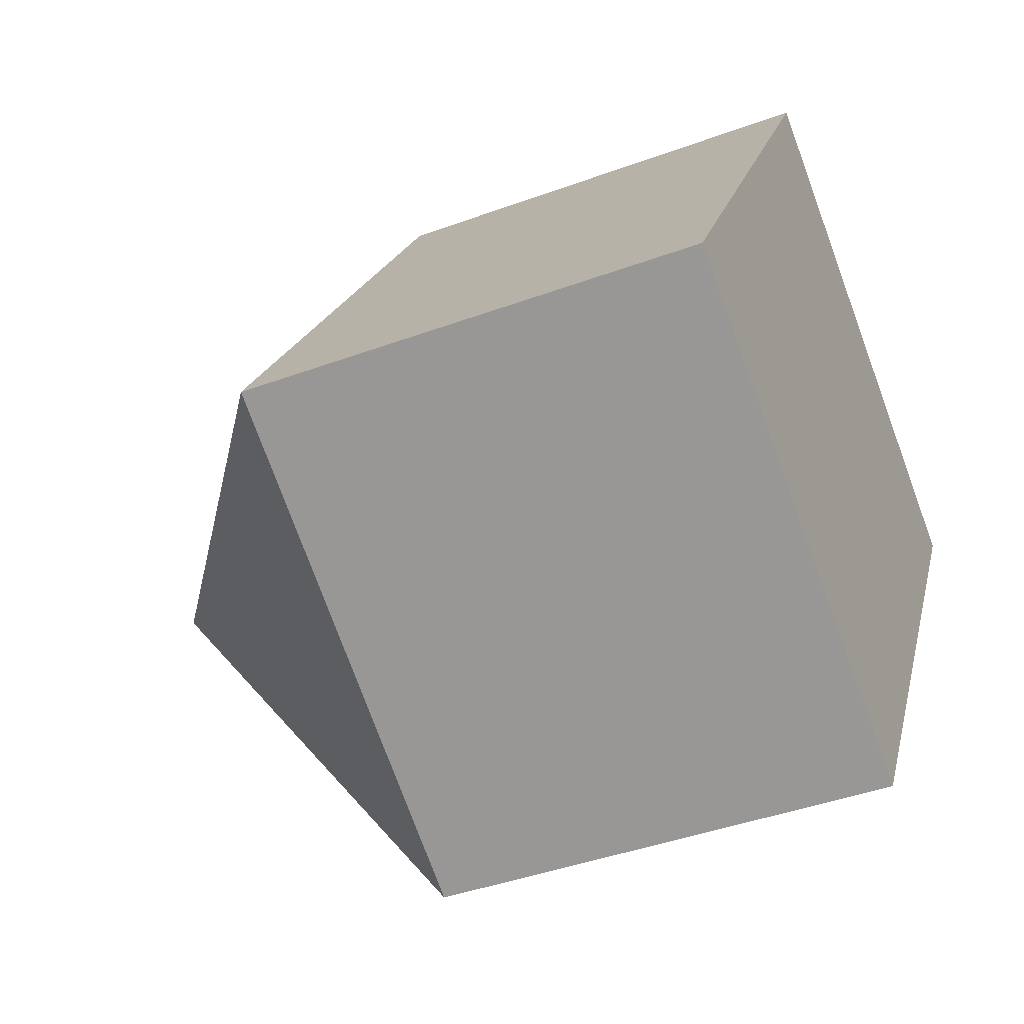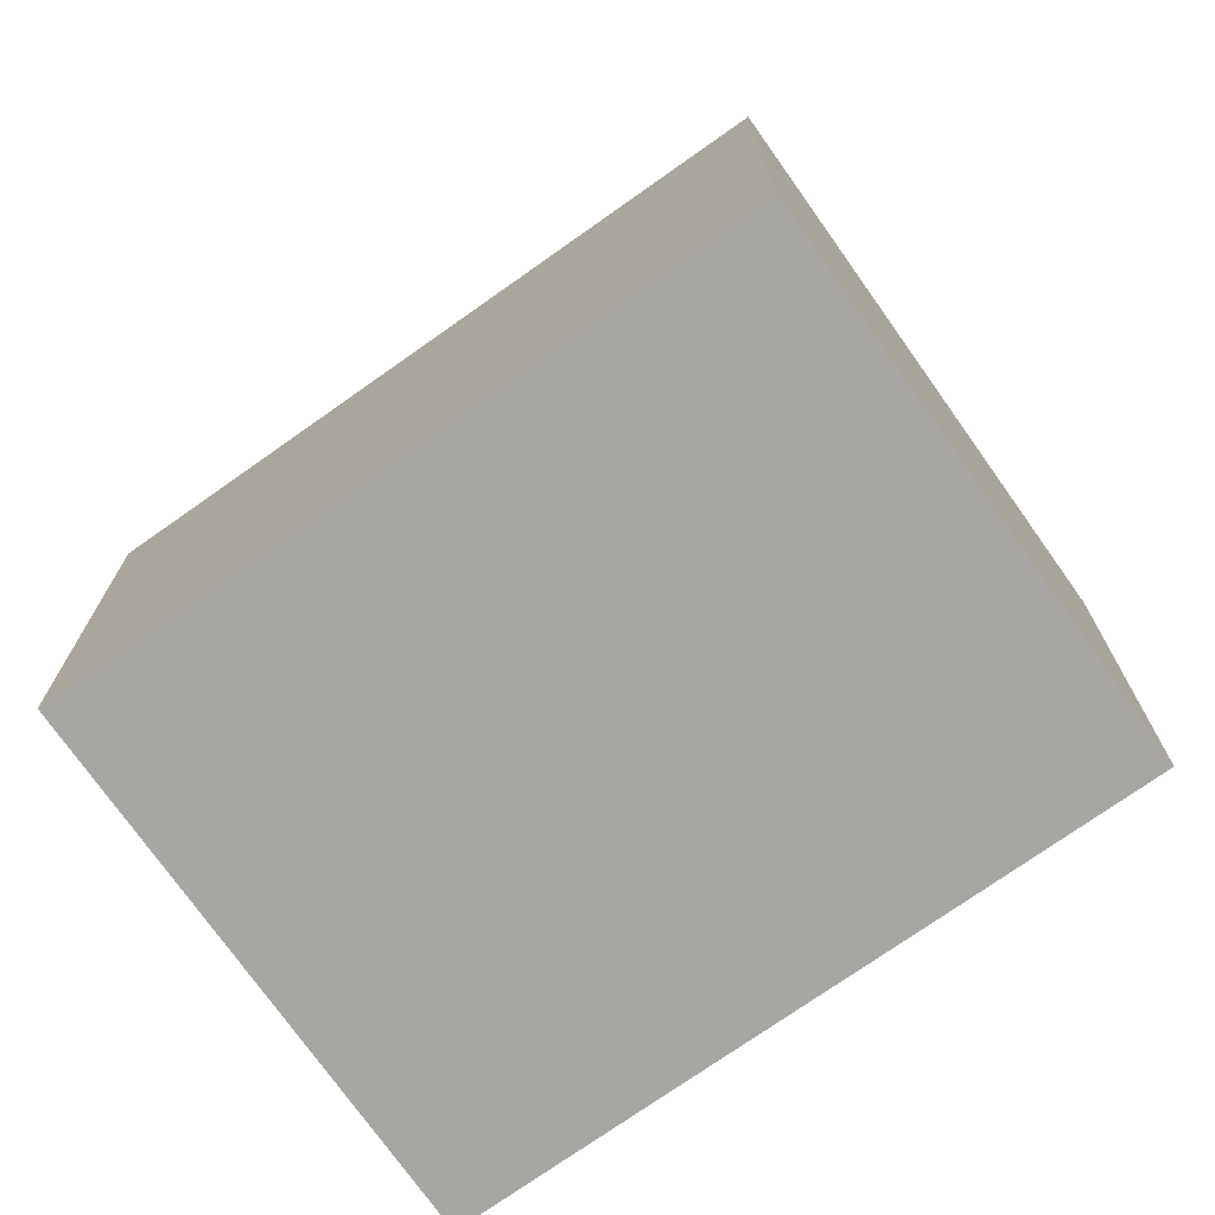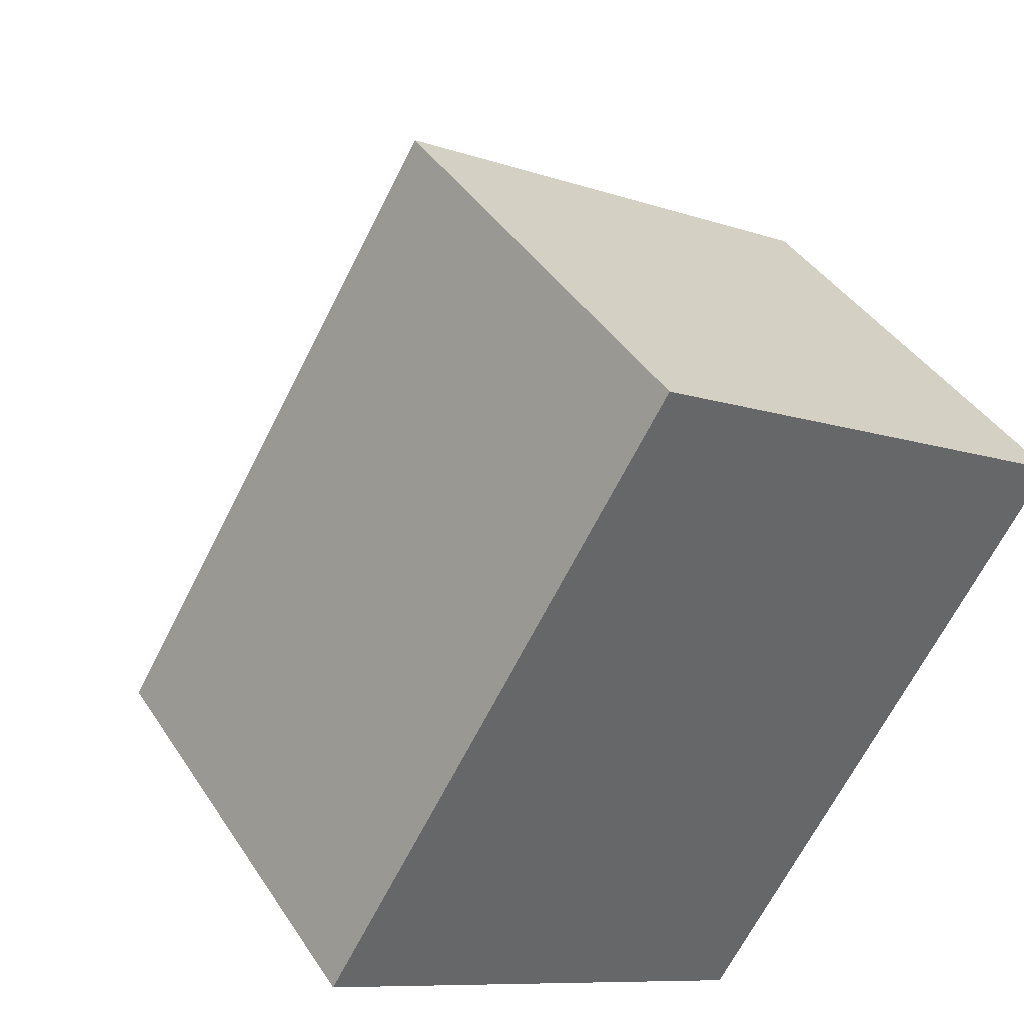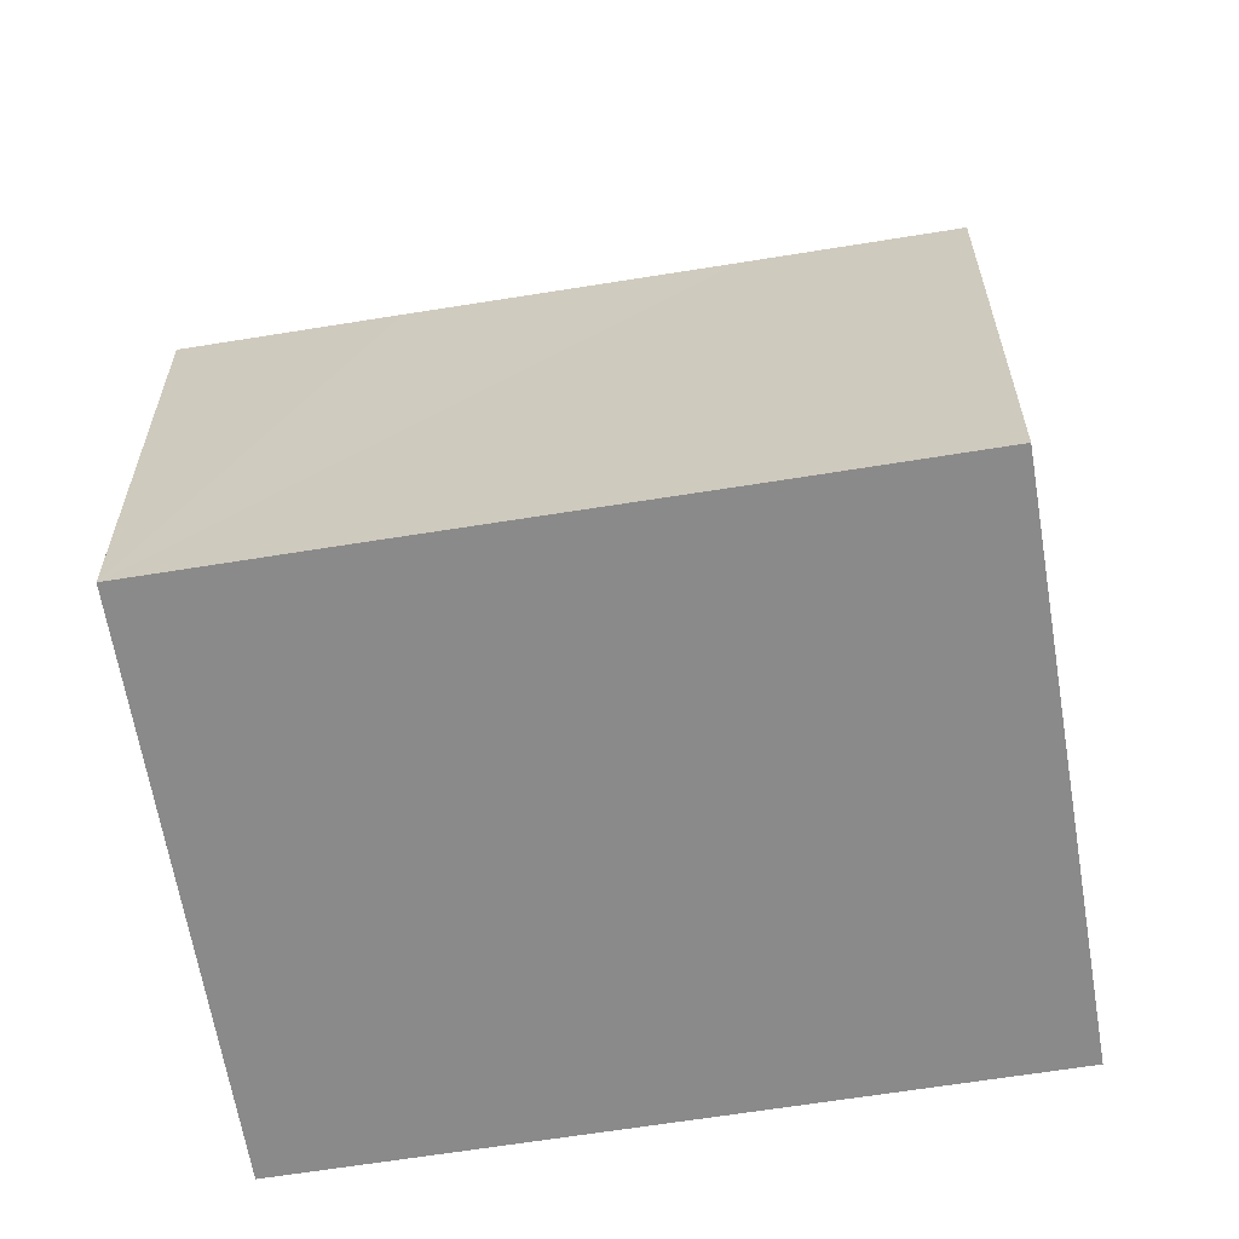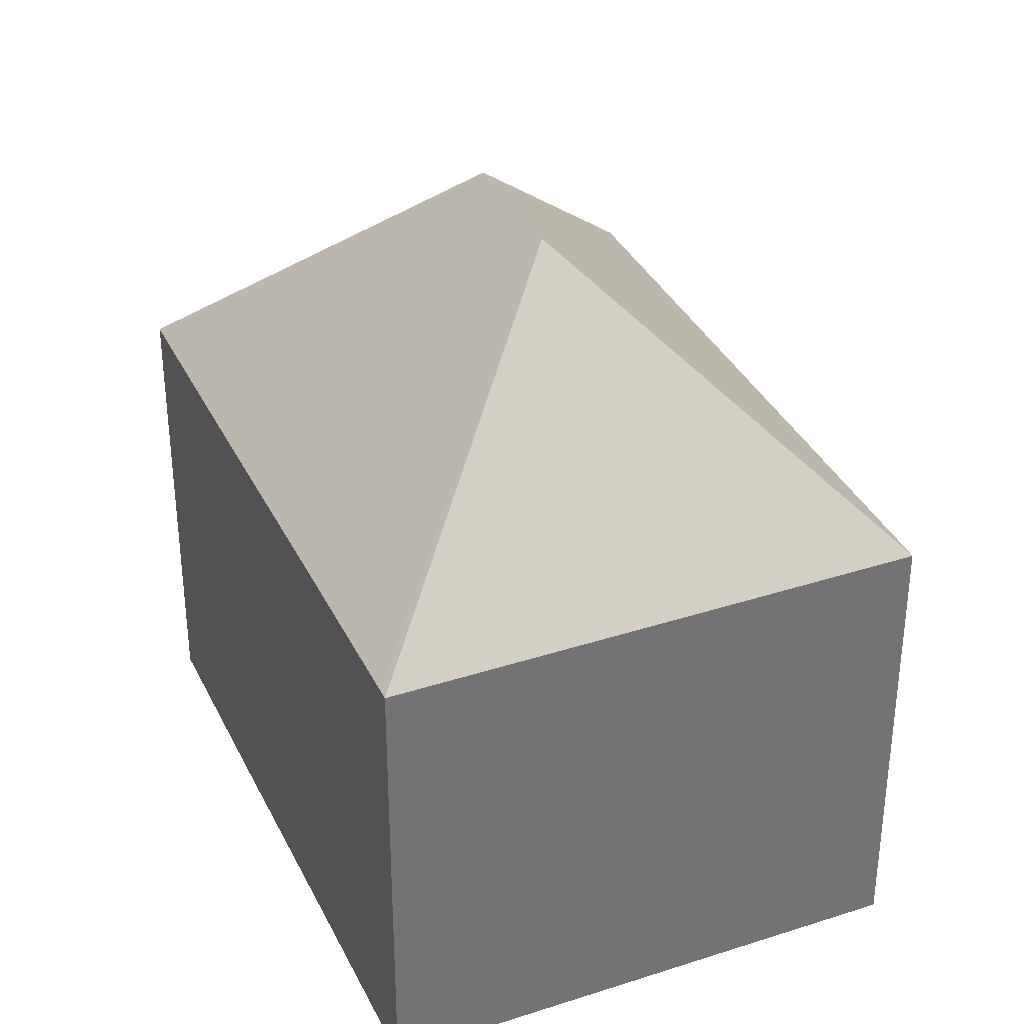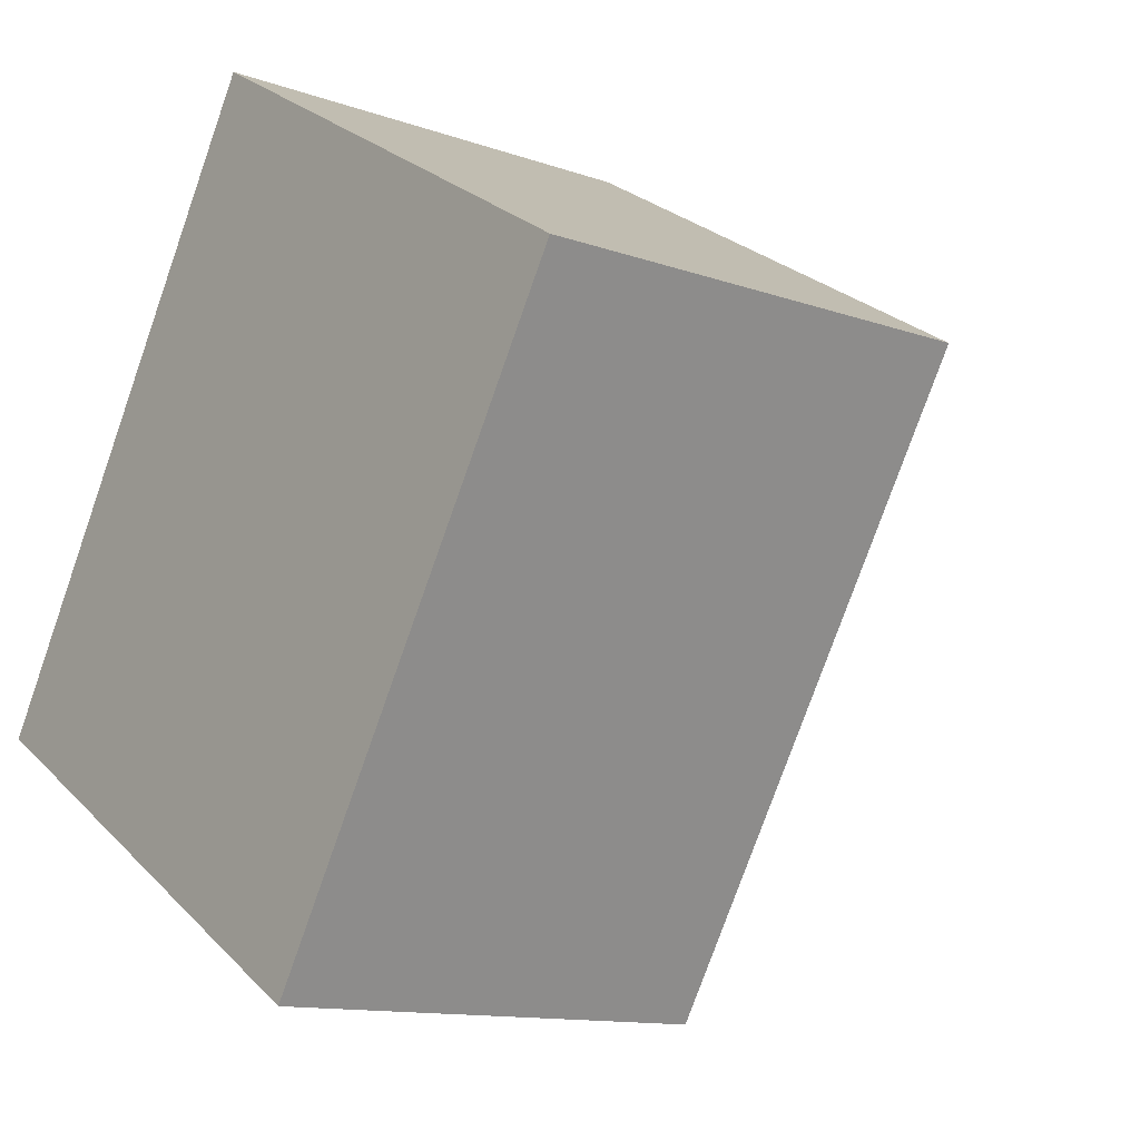
<metadata>
{"format":"obj","ext":"obj","renderer":"f3d","projection":"perspective","resolution":1024,"background":"white","views":[{"elev":-42.2,"azim":-66.2,"up":"+Z"},{"elev":-74.1,"azim":-23.5,"up":"+Y"},{"elev":40.9,"azim":-30.1,"up":"+Z"},{"elev":-63.5,"azim":130.6,"up":"+Y"},{"elev":35.5,"azim":-172.0,"up":"+Y"},{"elev":-12.2,"azim":50.0,"up":"+Z"}]}
</metadata>
<code>
v  8.104 11.57 13.37
v  9.353 18.3 2.293
v  0.113 11.59 0.187
v  11.22 18.3 5.372
v  8.94 11.58 14.72
v  8.928 11.57 14.73
v  0 11.58 7.091e-16
v  9.208 11.58 14.56
v  20.58 11.58 7.664
v  17.98 11.58 3.384
v  14.18 11.59 -2.866
v  11.78 11.58 -6.821
v  11.64 11.58 -7.054
v  11.64 4.319e-16 -7.054
v  0 0 0
v  0.113 -1.145e-17 0.187
v  8.104 -8.186e-16 13.37
v  8.928 -9.018e-16 14.73
v  8.94 -9.013e-16 14.72
v  20.58 -4.693e-16 7.664
v  9.208 -8.914e-16 14.56
v  17.98 -2.072e-16 3.384
v  14.18 1.755e-16 -2.866
v  11.78 4.177e-16 -6.821
g defaultobject
f 1 2 3
f 2 1 4
f 4 1 5
f 5 1 6
f 2 7 3
f 8 4 5
f 4 8 9
f 10 4 9
f 4 10 11
f 4 11 2
f 2 11 12
f 2 12 13
f 2 13 7
f 14 7 13
f 7 14 15
f 15 3 7
f 3 15 1
f 1 15 16
f 1 16 17
f 1 17 6
f 6 17 18
f 6 19 5
f 19 6 18
f 19 8 5
f 8 19 9
f 9 19 20
f 20 19 21
f 20 10 9
f 10 20 11
f 11 20 22
f 11 22 12
f 12 22 23
f 12 23 13
f 13 23 14
f 14 23 24
f 17 19 18
f 19 17 21
f 21 17 20
f 20 17 16
f 20 16 22
f 22 16 15
f 22 15 23
f 23 15 24
f 24 15 14

</code>
